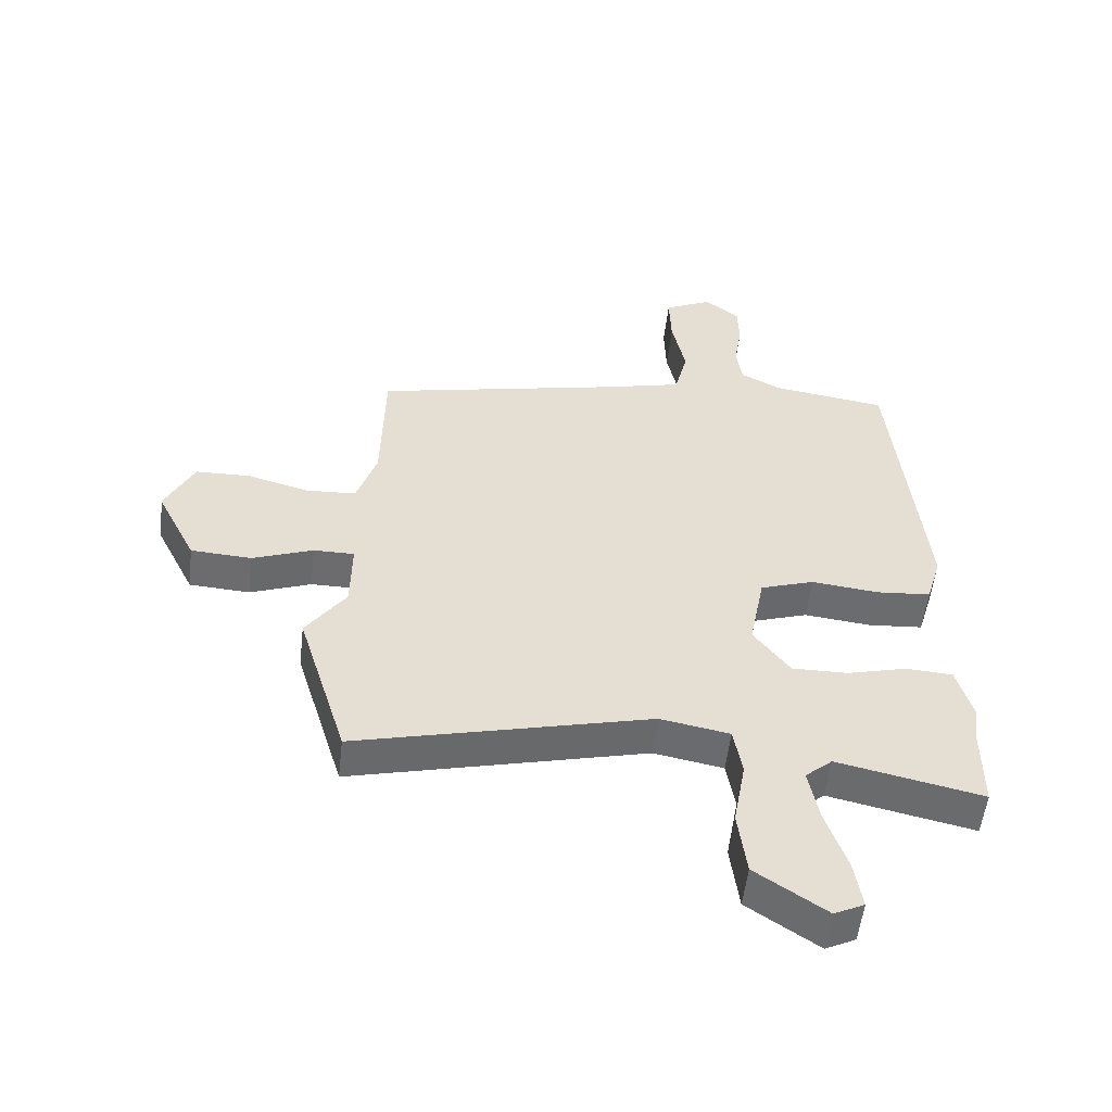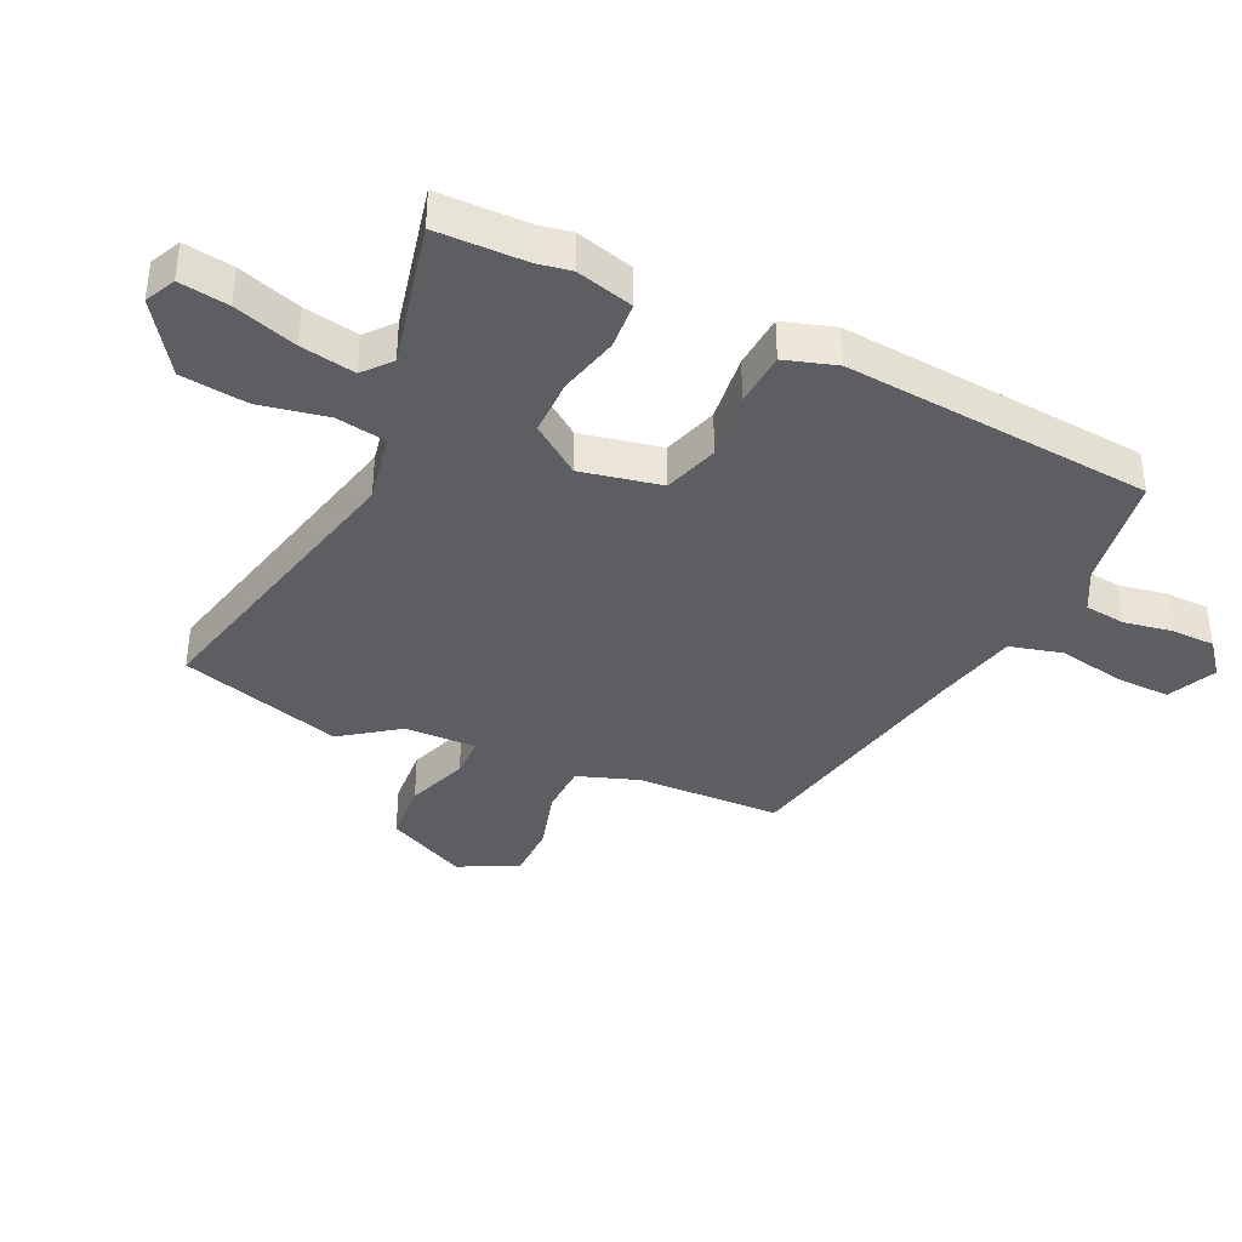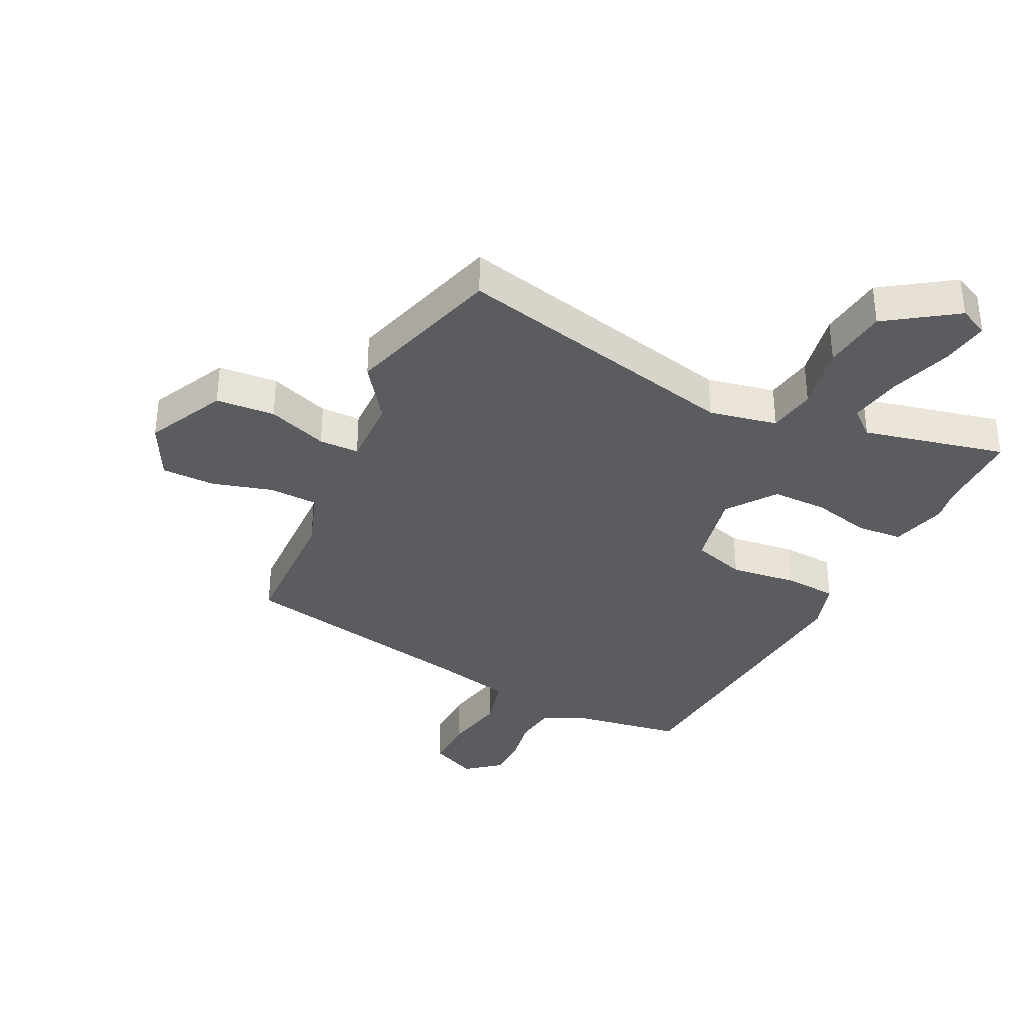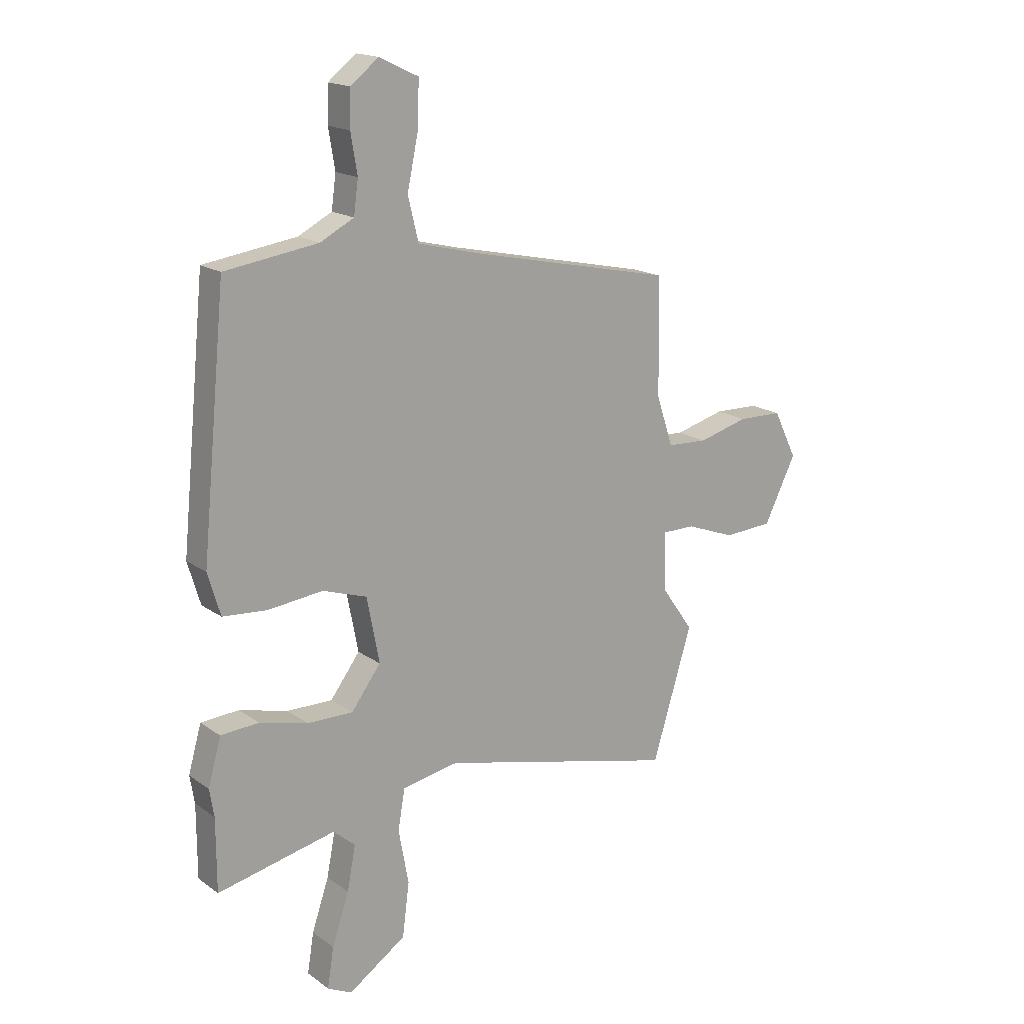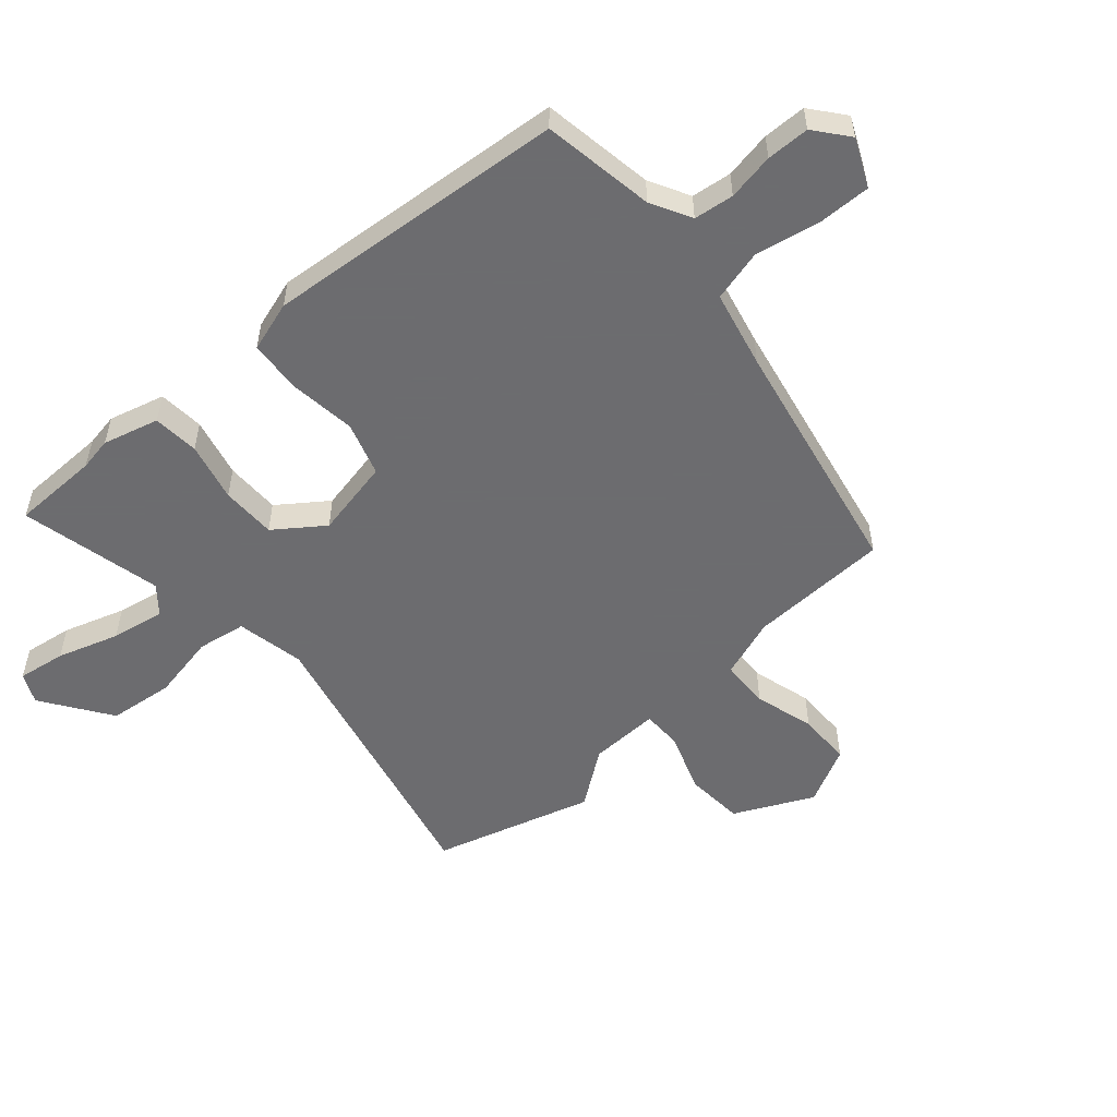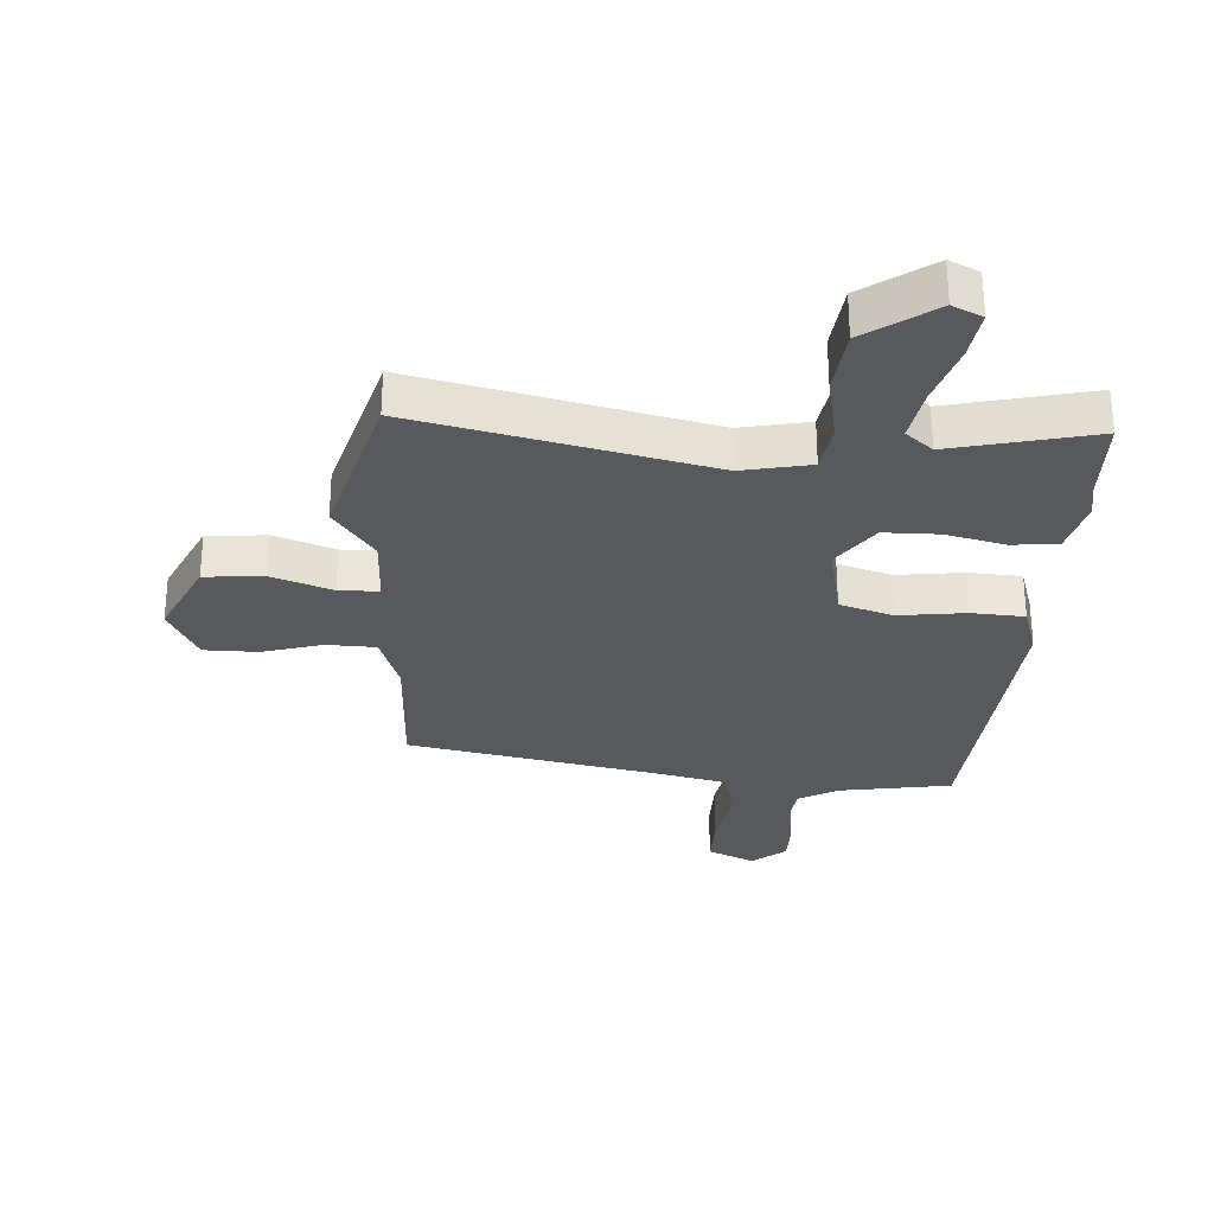
<metadata>
{"format":"obj","ext":"obj","renderer":"f3d","projection":"perspective","resolution":1024,"background":"white","views":[{"elev":-53.8,"azim":173.5,"up":"+Z"},{"elev":-38.3,"azim":-114.4,"up":"+Y"},{"elev":-35.1,"azim":154.6,"up":"+Y"},{"elev":17.3,"azim":-36.0,"up":"+Z"},{"elev":-53.8,"azim":-48.1,"up":"+Y"},{"elev":-29.5,"azim":177.5,"up":"+Y"}]}
</metadata>
<code>
v 0.559 0.07 -0.306
v 0.479 0.07 -0.568
v 0.001 0.07 -0.451
v -0.112 0.07 -0.472
v -0.126 0.07 -0.552
v -0.106 0.07 -0.662
v -0.12 0.07 -0.77
v -0.235 0.07 -0.847
v -0.284 0.07 -0.823
v -0.271 0.07 -0.743
v -0.237 0.07 -0.642
v -0.22 0.07 -0.554
v -0.264 0.07 -0.516
v -0.5 0.07 -0.567
v -0.5 0.07 -0.423
v -0.509 0.07 -0.368
v -0.483 0.07 -0.276
v -0.407 0.07 -0.271
v -0.31 0.07 -0.296
v -0.219 0.07 -0.297
v -0.16 0.07 -0.218
v -0.185 0.07 -0.088
v -0.273 0.07 -0.059
v -0.383 0.07 -0.071
v -0.471 0.07 -0.064
v -0.496 0.07 0.02
v -0.447 0.07 0.518
v -0.261 0.07 0.545
v -0.194 0.07 0.58
v -0.185 0.07 0.646
v -0.198 0.07 0.724
v -0.196 0.07 0.795
v -0.14 0.07 0.839
v -0.062 0.07 0.802
v -0.065 0.07 0.713
v -0.087 0.07 0.608
v -0.066 0.07 0.522
v 0.061 0.07 0.491
v 0.464 0.07 0.405
v 0.469 0.07 0.173
v 0.502 0.07 0.074
v 0.583 0.07 0.07
v 0.683 0.07 0.097
v 0.772 0.07 0.095
v 0.819 0.07 0
v 0.755 0.07 -0.129
v 0.657 0.07 -0.135
v 0.558 0.07 -0.098
v 0.492 0.07 -0.098
v 0.494 0.07 -0.214
v 0.559 0 -0.306
v 0.479 0 -0.568
v 0.001 0 -0.451
v -0.112 0 -0.472
v -0.126 0 -0.552
v -0.106 0 -0.662
v -0.12 0 -0.77
v -0.235 0 -0.847
v -0.284 0 -0.823
v -0.271 0 -0.743
v -0.237 0 -0.642
v -0.22 0 -0.554
v -0.264 0 -0.516
v -0.5 0 -0.567
v -0.5 0 -0.423
v -0.509 0 -0.368
v -0.483 0 -0.276
v -0.407 0 -0.271
v -0.31 0 -0.296
v -0.219 0 -0.297
v -0.16 0 -0.218
v -0.185 0 -0.088
v -0.273 0 -0.059
v -0.383 0 -0.071
v -0.471 0 -0.064
v -0.496 0 0.02
v -0.447 0 0.518
v -0.261 0 0.545
v -0.194 0 0.58
v -0.185 0 0.646
v -0.198 0 0.724
v -0.196 0 0.795
v -0.14 0 0.839
v -0.062 0 0.802
v -0.065 0 0.713
v -0.087 0 0.608
v -0.066 0 0.522
v 0.061 0 0.491
v 0.464 0 0.405
v 0.469 0 0.173
v 0.502 0 0.074
v 0.583 0 0.07
v 0.683 0 0.097
v 0.772 0 0.095
v 0.819 0 0
v 0.755 0 -0.129
v 0.657 0 -0.135
v 0.558 0 -0.098
v 0.492 0 -0.098
v 0.494 0 -0.214
f 46 47 48
f 45 46 48
f 44 45 48
f 43 44 48
f 42 43 48
f 41 42 48 49
f 40 41 49
f 38 39 40
f 40 49 50
f 38 40 50
f 37 38 50
f 34 35 36
f 33 34 36
f 32 33 36
f 31 32 36
f 30 31 36
f 29 30 36 37
f 1 2 3
f 50 1 3
f 37 50 3
f 29 37 3
f 28 29 3
f 26 27 28
f 25 26 28
f 24 25 28
f 23 24 28
f 17 18 19
f 16 17 19
f 15 16 19
f 15 19 20
f 14 15 20
f 13 14 20
f 12 13 20 21
f 9 10 11
f 8 9 11
f 7 8 11
f 6 7 11
f 5 6 11
f 4 5 11 12
f 28 3 4
f 22 23 28
f 21 22 28
f 21 28 4
f 4 12 21
f 98 97 96
f 98 96 95
f 98 95 94
f 98 94 93
f 98 93 92
f 99 98 92 91
f 99 91 90
f 90 89 88
f 100 99 90
f 100 90 88
f 100 88 87
f 86 85 84
f 86 84 83
f 86 83 82
f 86 82 81
f 86 81 80
f 87 86 80 79
f 53 52 51
f 53 51 100
f 53 100 87
f 53 87 79
f 53 79 78
f 78 77 76
f 78 76 75
f 78 75 74
f 78 74 73
f 69 68 67
f 69 67 66
f 69 66 65
f 70 69 65
f 70 65 64
f 70 64 63
f 71 70 63 62
f 61 60 59
f 61 59 58
f 61 58 57
f 61 57 56
f 61 56 55
f 62 61 55 54
f 54 53 78
f 78 73 72
f 78 72 71
f 54 78 71
f 71 62 54
f 1 51 52 2
f 2 52 53 3
f 3 53 54 4
f 4 54 55 5
f 5 55 56 6
f 6 56 57 7
f 7 57 58 8
f 8 58 59 9
f 9 59 60 10
f 10 60 61 11
f 11 61 62 12
f 12 62 63 13
f 13 63 64 14
f 14 64 65 15
f 15 65 66 16
f 16 66 67 17
f 17 67 68 18
f 18 68 69 19
f 19 69 70 20
f 20 70 71 21
f 21 71 72 22
f 22 72 73 23
f 23 73 74 24
f 24 74 75 25
f 25 75 76 26
f 26 76 77 27
f 27 77 78 28
f 28 78 79 29
f 29 79 80 30
f 30 80 81 31
f 31 81 82 32
f 32 82 83 33
f 33 83 84 34
f 34 84 85 35
f 35 85 86 36
f 36 86 87 37
f 37 87 88 38
f 38 88 89 39
f 39 89 90 40
f 40 90 91 41
f 41 91 92 42
f 42 92 93 43
f 43 93 94 44
f 44 94 95 45
f 45 95 96 46
f 46 96 97 47
f 47 97 98 48
f 48 98 99 49
f 49 99 100 50
f 50 100 51 1

</code>
